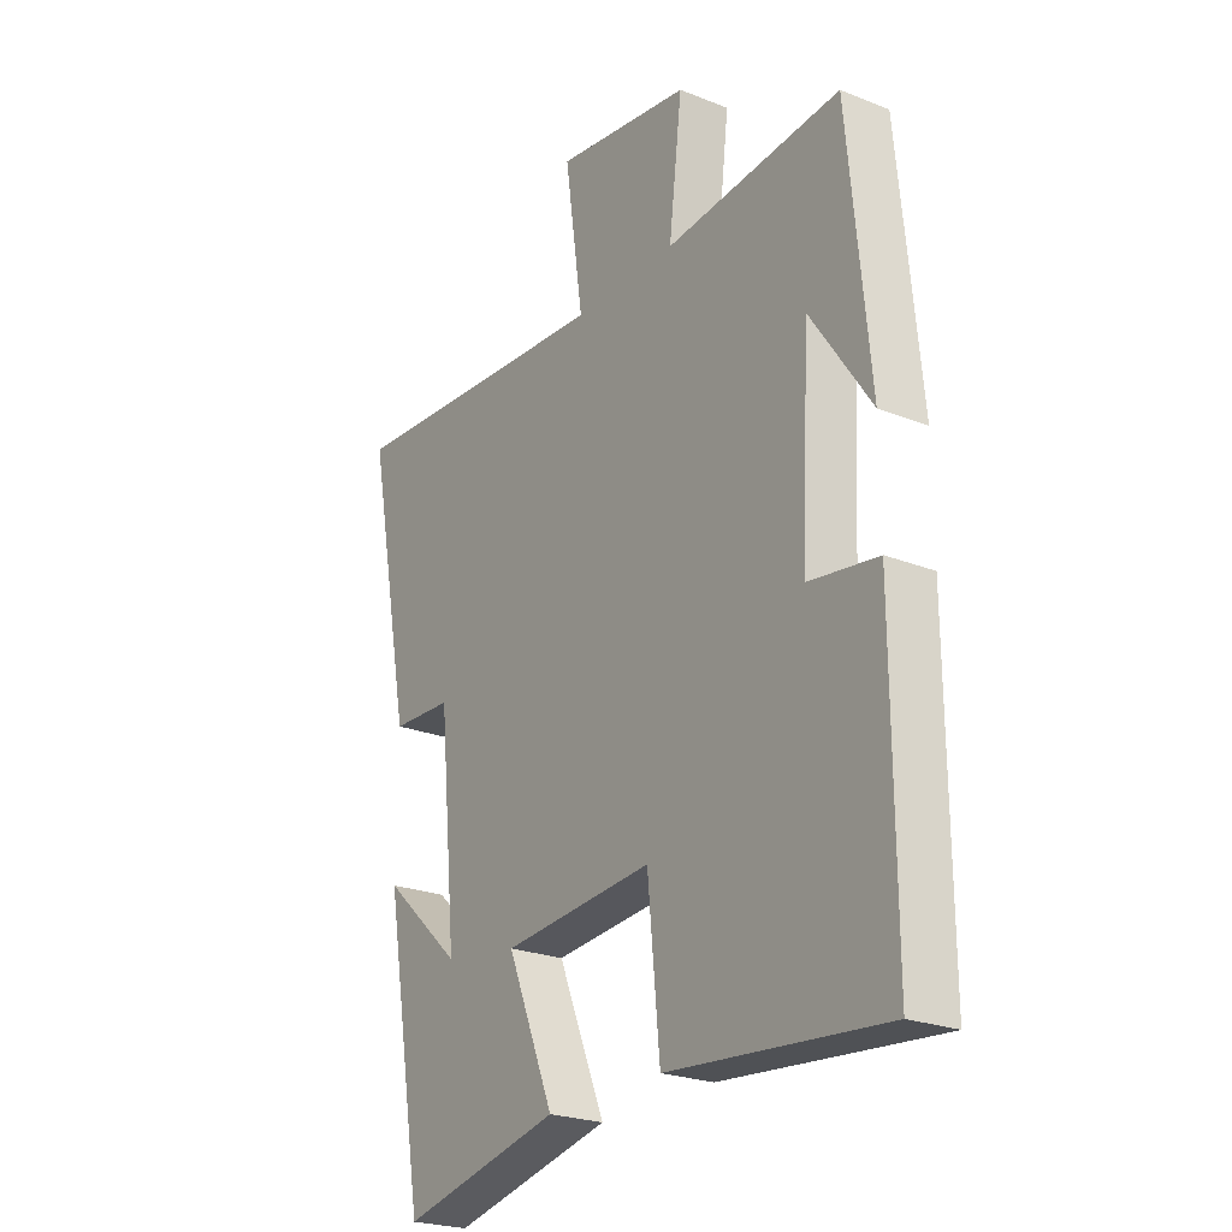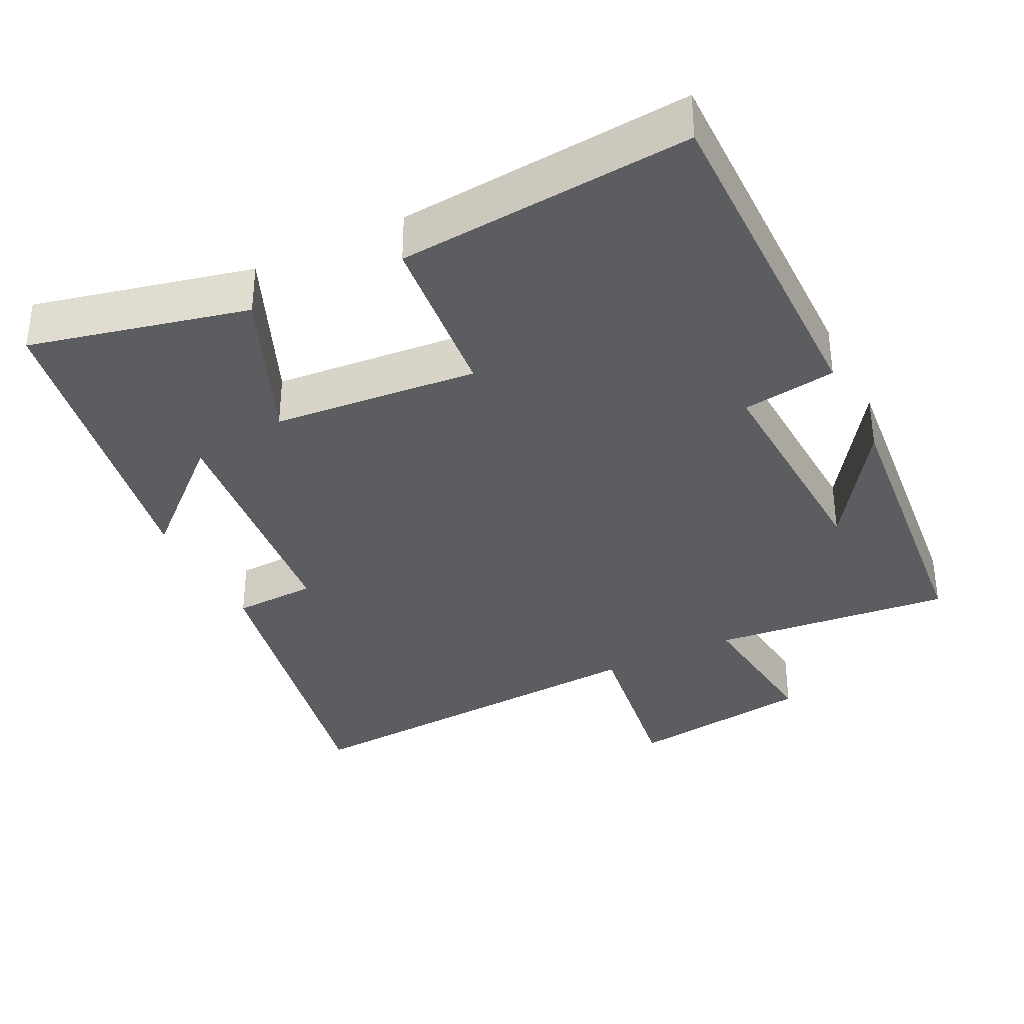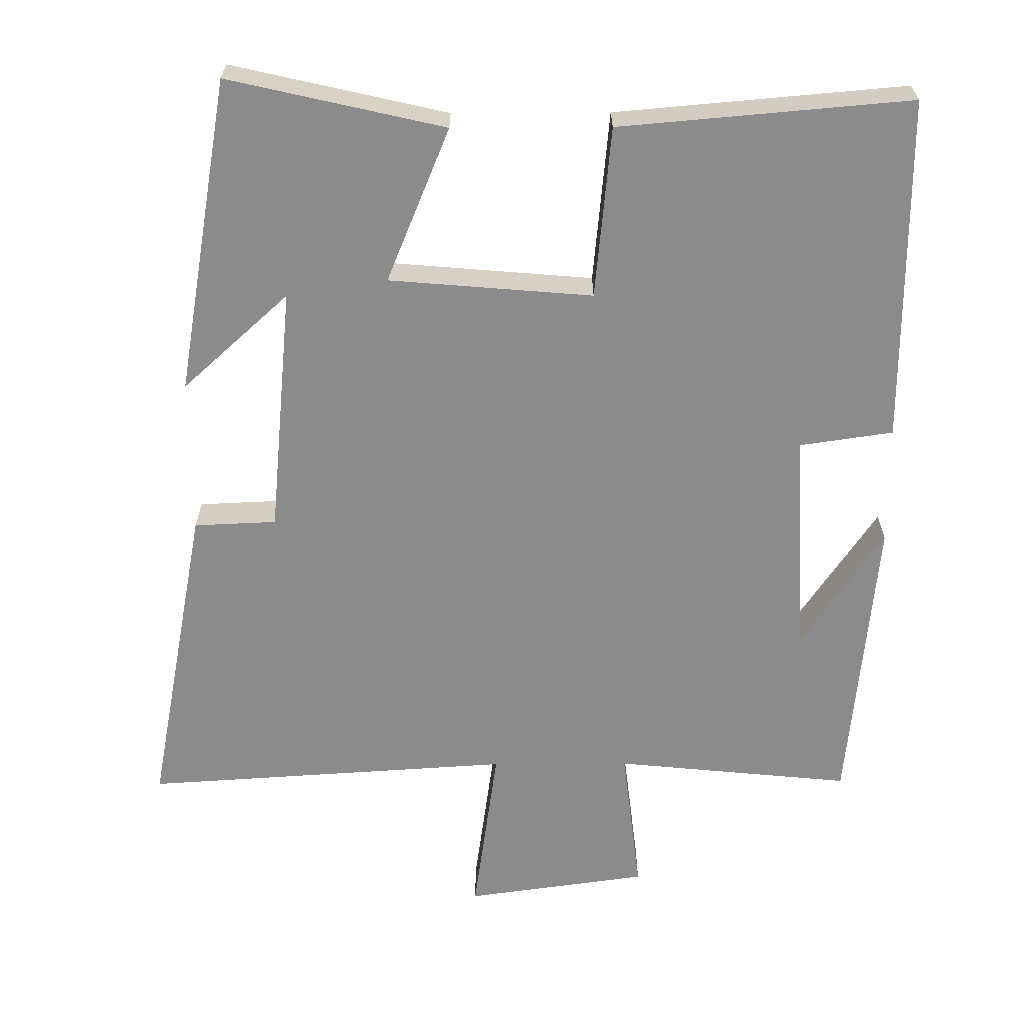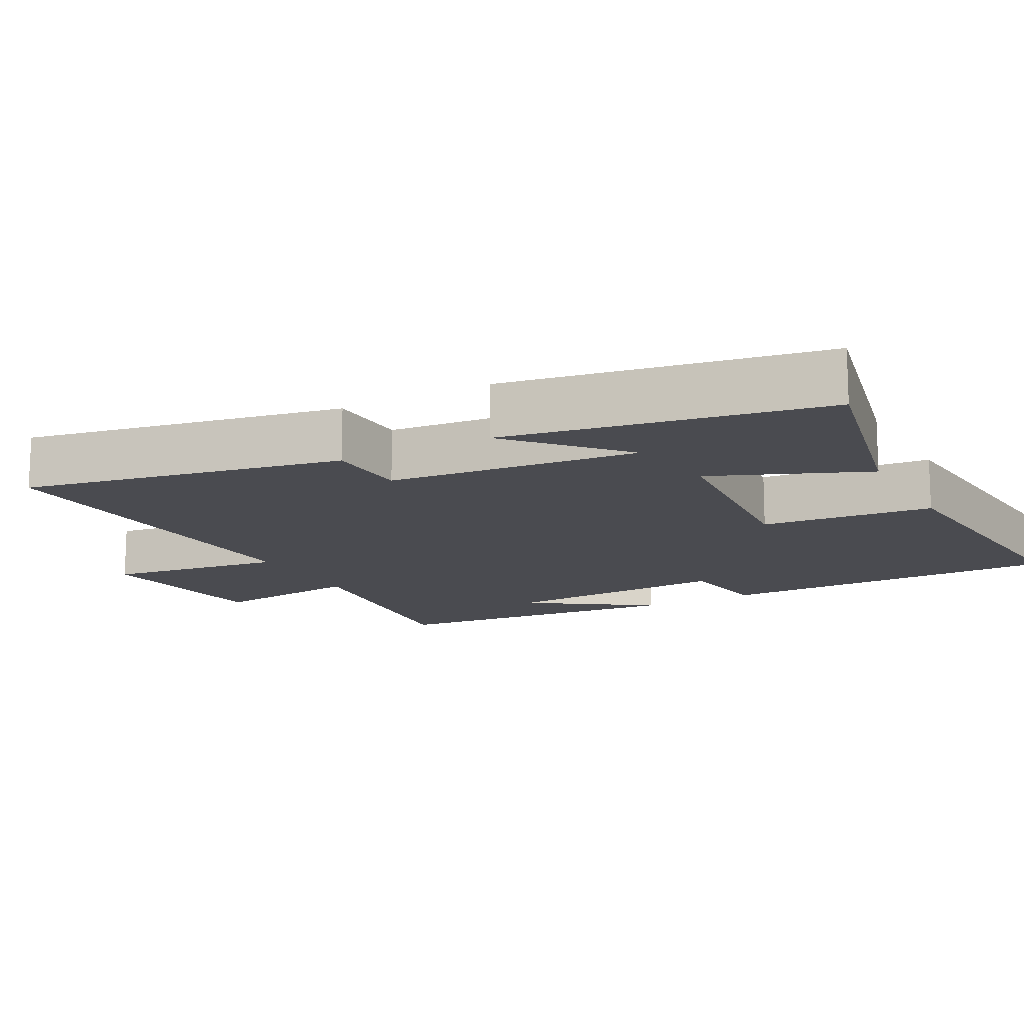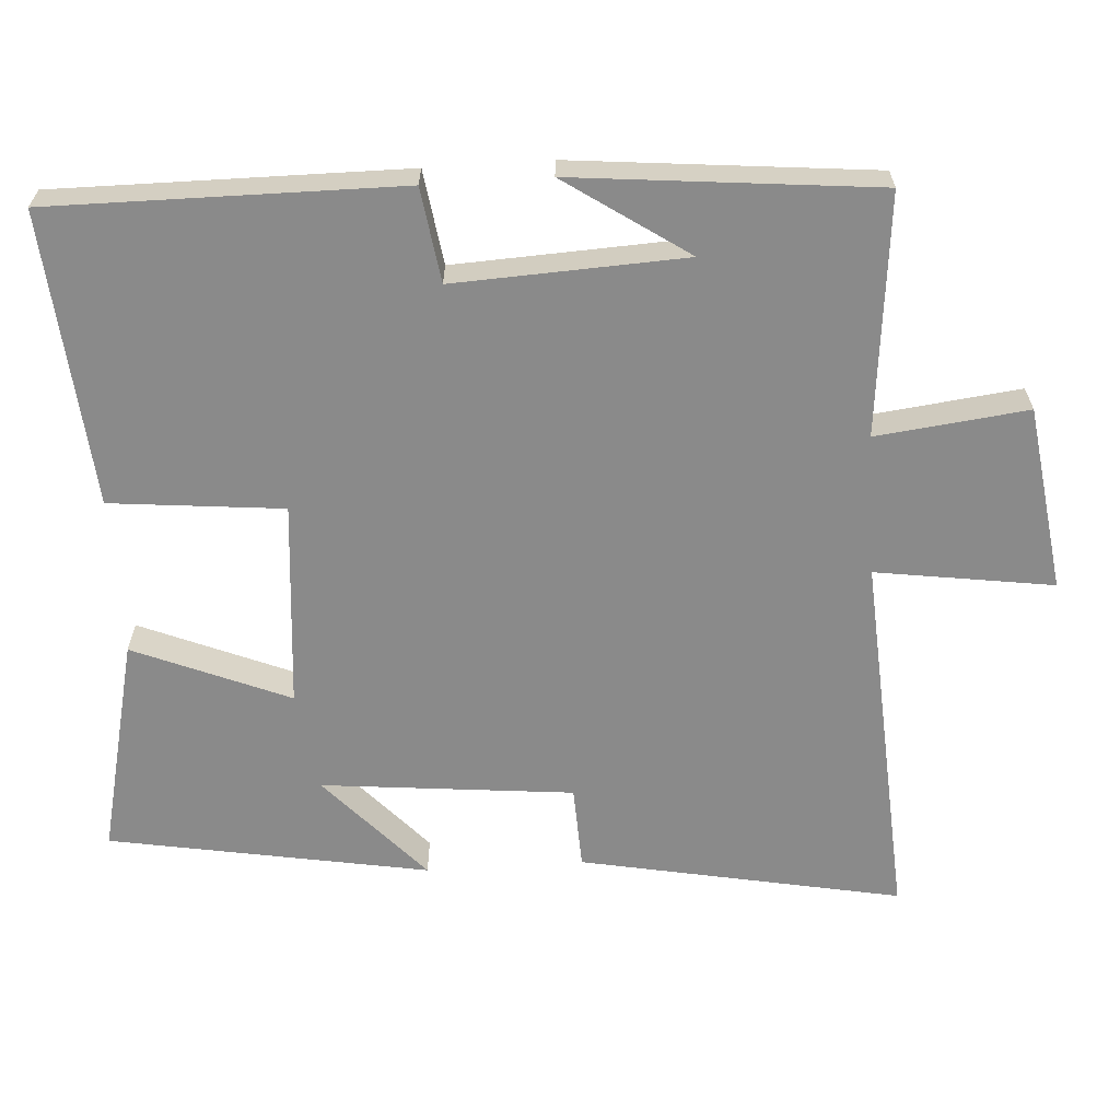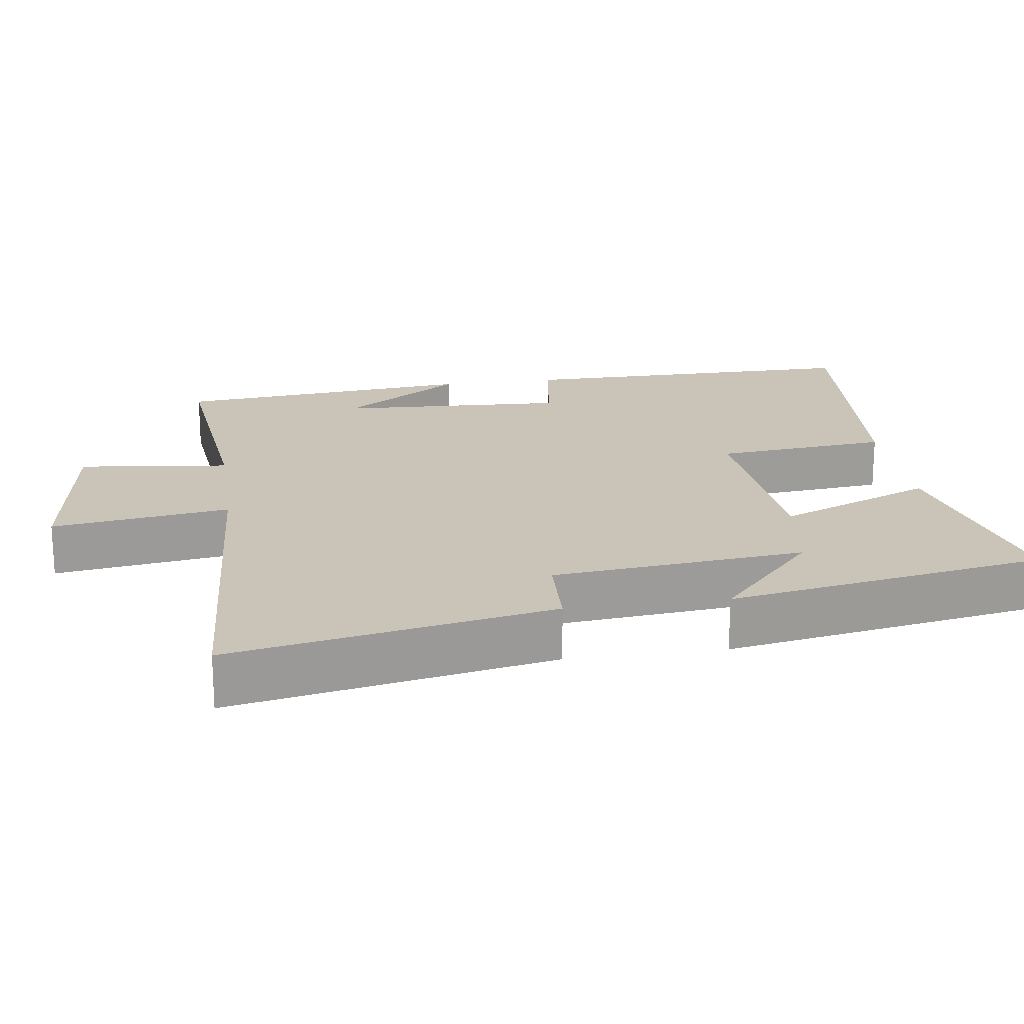
<metadata>
{"format":"obj","ext":"obj","renderer":"f3d","projection":"perspective","resolution":1024,"background":"white","views":[{"elev":-23.8,"azim":-123.6,"up":"+Z"},{"elev":-35.6,"azim":-153.8,"up":"+Y"},{"elev":-63.9,"azim":-179.7,"up":"+Y"},{"elev":-14.4,"azim":118.3,"up":"+Y"},{"elev":-63.5,"azim":-86.4,"up":"+Y"},{"elev":20.0,"azim":81.7,"up":"+Y"}]}
</metadata>
<code>
v 0.423 0.07 -0.569
v 0.122 0.07 -0.5
v 0.211 0.07 -0.285
v -0.073 0.07 -0.261
v -0.096 0.07 -0.5
v -0.502 0.07 -0.535
v -0.5 0.07 -0.052
v -0.37 0.07 -0.033
v -0.386 0.07 0.285
v -0.5 0.07 0.116
v -0.46 0.07 0.533
v -0.128 0.07 0.5
v -0.153 0.07 0.709
v 0.103 0.07 0.745
v 0.068 0.07 0.5
v 0.585 0.07 0.533
v 0.5 0.07 0.09
v 0.385 0.07 0.085
v 0.351 0.07 -0.263
v 0.5 0.07 -0.128
v 0.423 0 -0.569
v 0.122 0 -0.5
v 0.211 0 -0.285
v -0.073 0 -0.261
v -0.096 0 -0.5
v -0.502 0 -0.535
v -0.5 0 -0.052
v -0.37 0 -0.033
v -0.386 0 0.285
v -0.5 0 0.116
v -0.46 0 0.533
v -0.128 0 0.5
v -0.153 0 0.709
v 0.103 0 0.745
v 0.068 0 0.5
v 0.585 0 0.533
v 0.5 0 0.09
v 0.385 0 0.085
v 0.351 0 -0.263
v 0.5 0 -0.128
f 19 20 1 2
f 18 19 2 3
f 15 16 17 18
f 15 18 3 4
f 12 13 14 15
f 12 15 4
f 9 10 11
f 9 11 12 4
f 5 6 7 8
f 4 5 8 9
f 22 21 40 39
f 23 22 39 38
f 38 37 36 35
f 24 23 38 35
f 35 34 33 32
f 24 35 32
f 31 30 29
f 24 32 31 29
f 28 27 26 25
f 29 28 25 24
f 1 21 22 2
f 2 22 23 3
f 3 23 24 4
f 4 24 25 5
f 5 25 26 6
f 6 26 27 7
f 7 27 28 8
f 8 28 29 9
f 9 29 30 10
f 10 30 31 11
f 11 31 32 12
f 12 32 33 13
f 13 33 34 14
f 14 34 35 15
f 15 35 36 16
f 16 36 37 17
f 17 37 38 18
f 18 38 39 19
f 19 39 40 20
f 20 40 21 1

</code>
